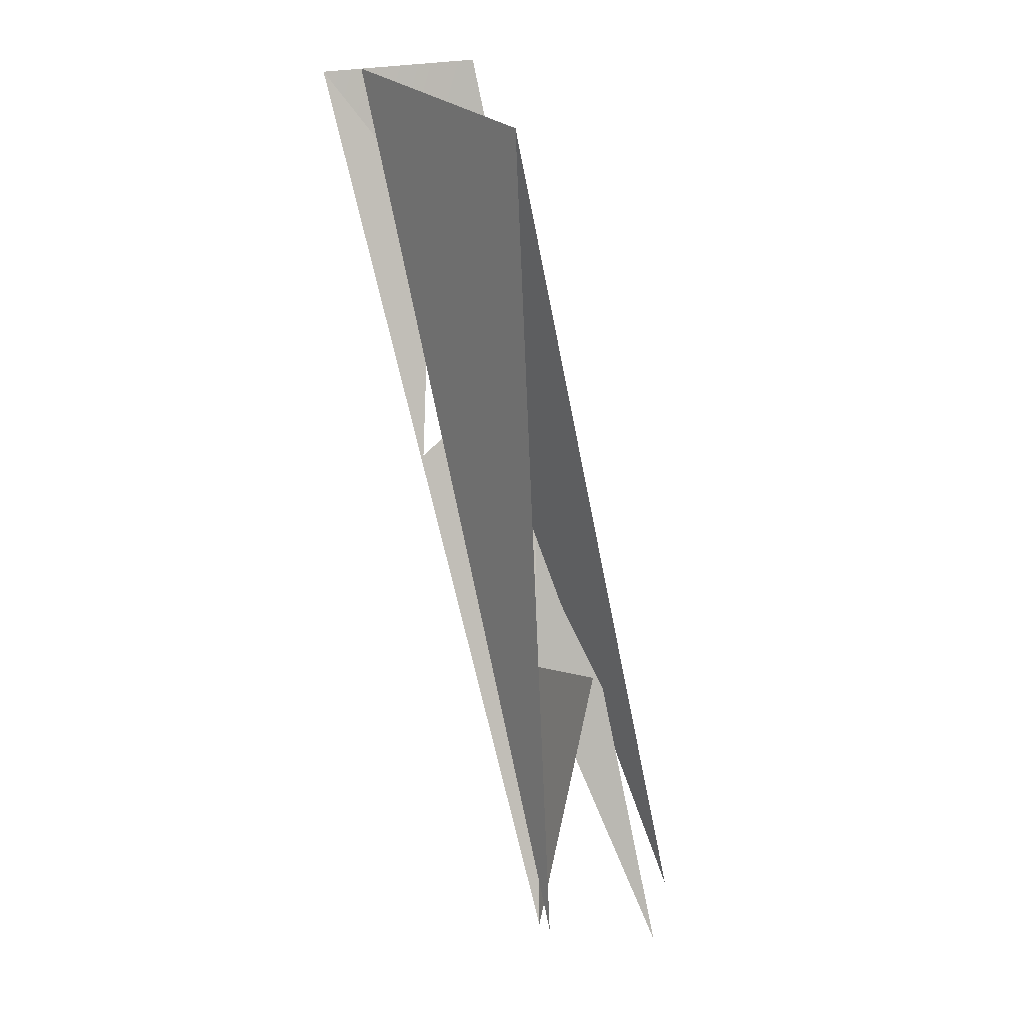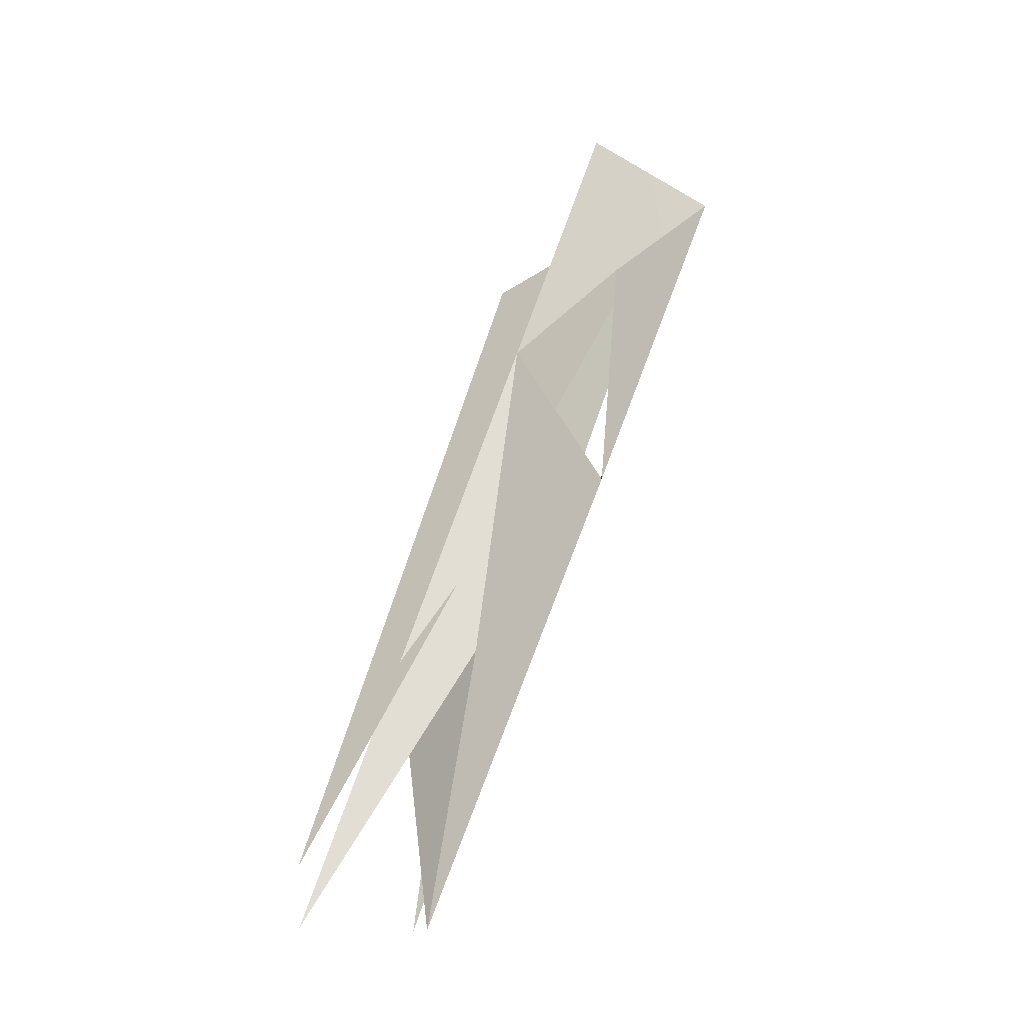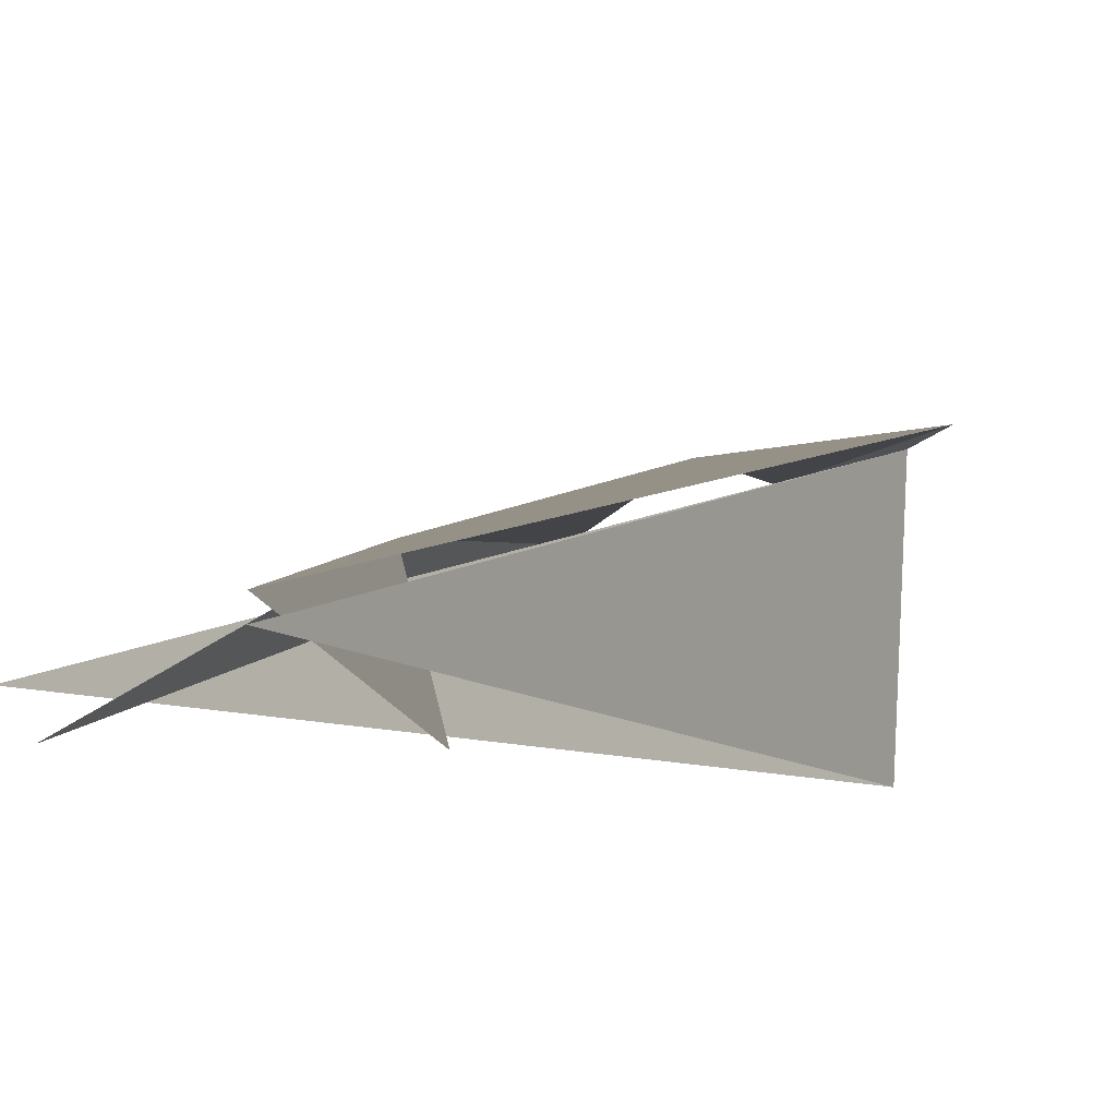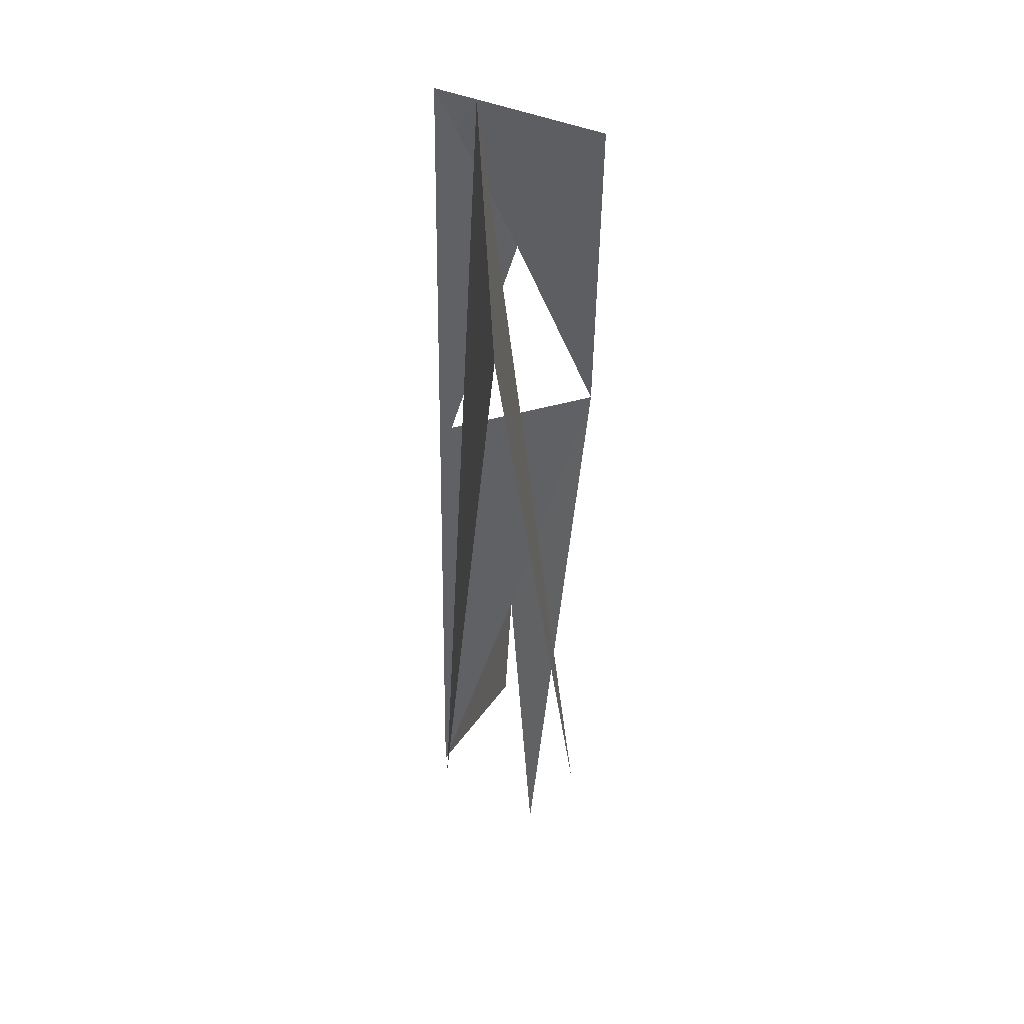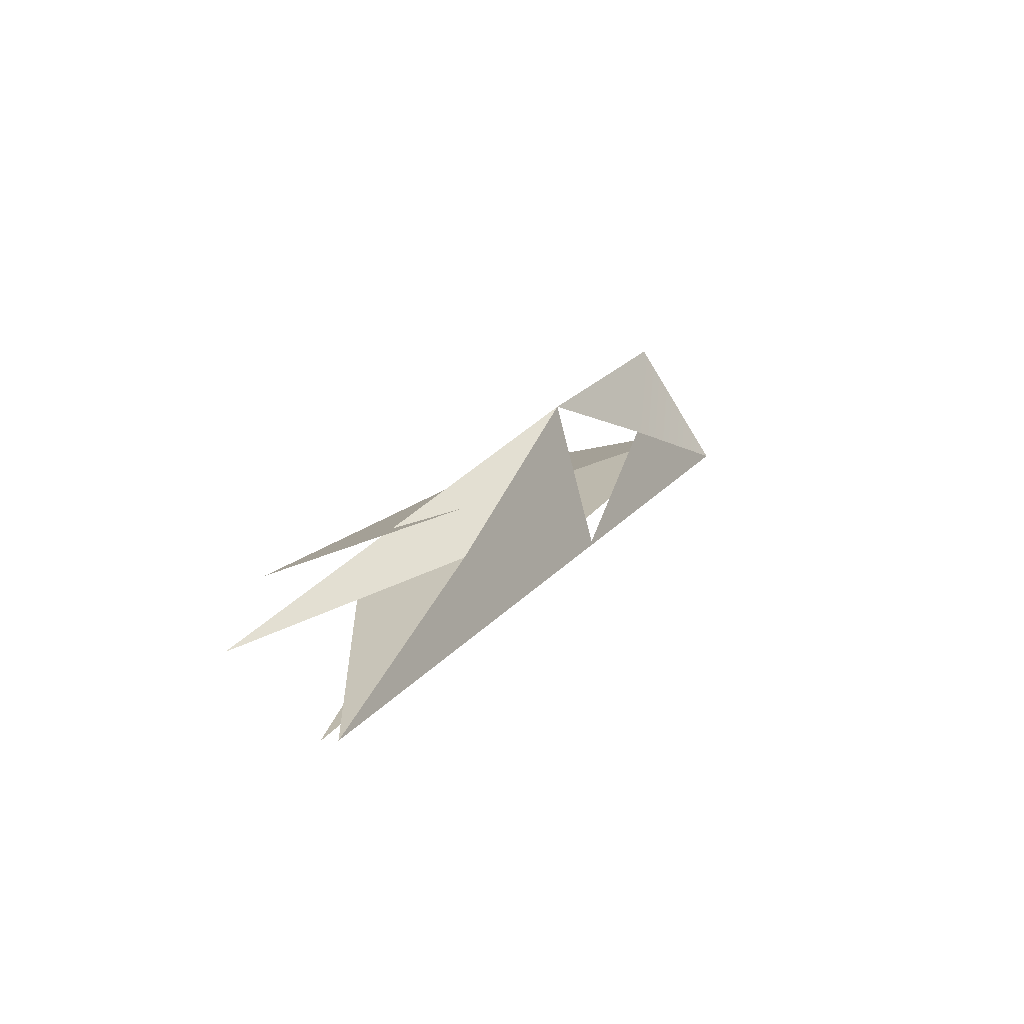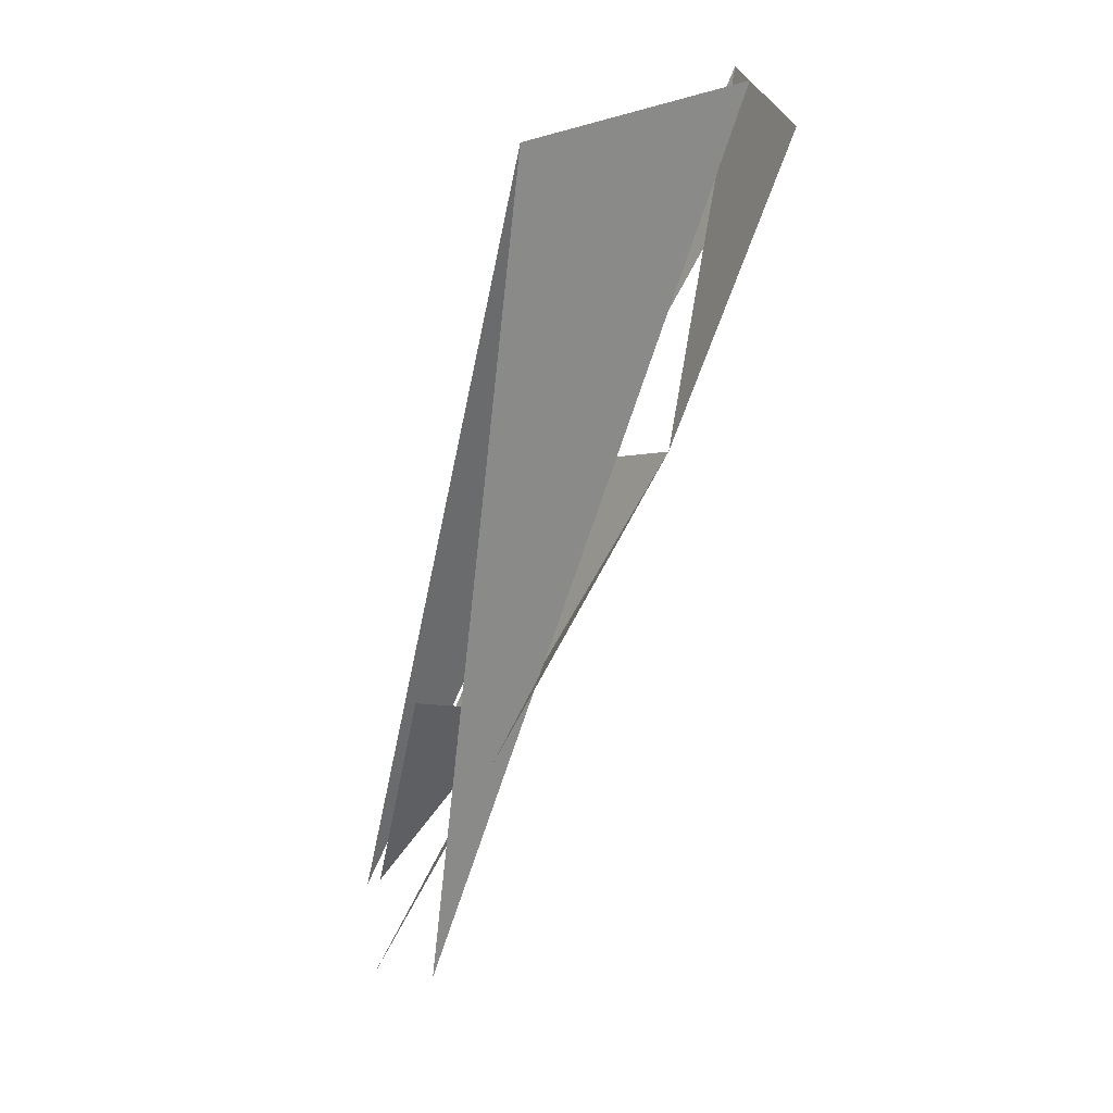
<metadata>
{"format":"obj","ext":"obj","renderer":"f3d","projection":"perspective","resolution":1024,"background":"white","views":[{"elev":29.2,"azim":147.3,"up":"+Y"},{"elev":-46.7,"azim":-49.1,"up":"+Y"},{"elev":-22.6,"azim":31.9,"up":"+Z"},{"elev":69.5,"azim":-178.6,"up":"+Y"},{"elev":-79.2,"azim":-74.4,"up":"+Y"},{"elev":33.6,"azim":-121.0,"up":"+Y"}]}
</metadata>
<code>
g Cube_cell_037
v 0.000195 -0.06005 0.07389
v 0.1435 -0.4885 -0.1609
v 0.006598 0.03265 -0.1302
v 0.06863 1.035 0.583
v 0.02657 1.035 0.1107
v 0.1387 -0.4817 -0.1904
v 0.06863 1.035 0.583
v -0.1416 -0.4915 -0.1946
v 0.02657 1.035 0.1107
v 0.000195 -0.06005 0.07389
v -0.05099 -0.5307 -0.2798
v -0.1414 0.5007 0.2984
v -0.1414 0.5007 0.2984
v -0.1416 1.035 0.5234
v -0.001443 0.7853 0.4523
v 0.1387 1.035 0.6029
v -0.001443 0.7853 0.4523
v 0.1387 1.035 0.6029
v 0.1202 0.3518 0.2943
v 0.1435 -0.4885 -0.1609
v 0.000195 -0.06005 0.07389
v -0.1414 0.5007 0.2984
g Cube_cell_037_0
f 3 2 1
f 6 5 4
f 9 8 7
f 12 11 10
f 15 14 13
f 16 14 15
f 19 18 17
f 20 18 19
f 19 21 20
f 19 22 21

</code>
